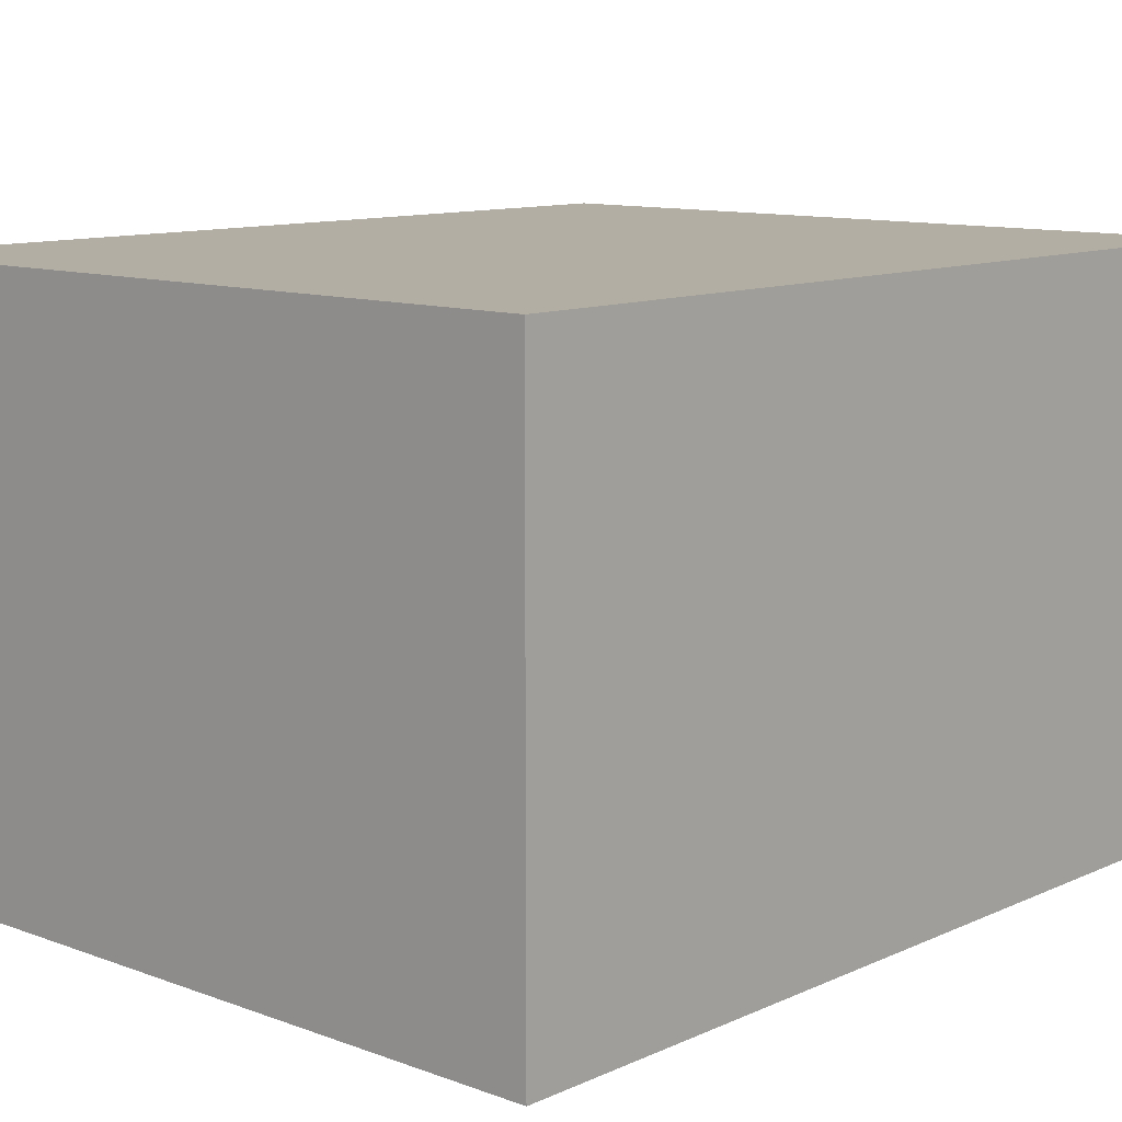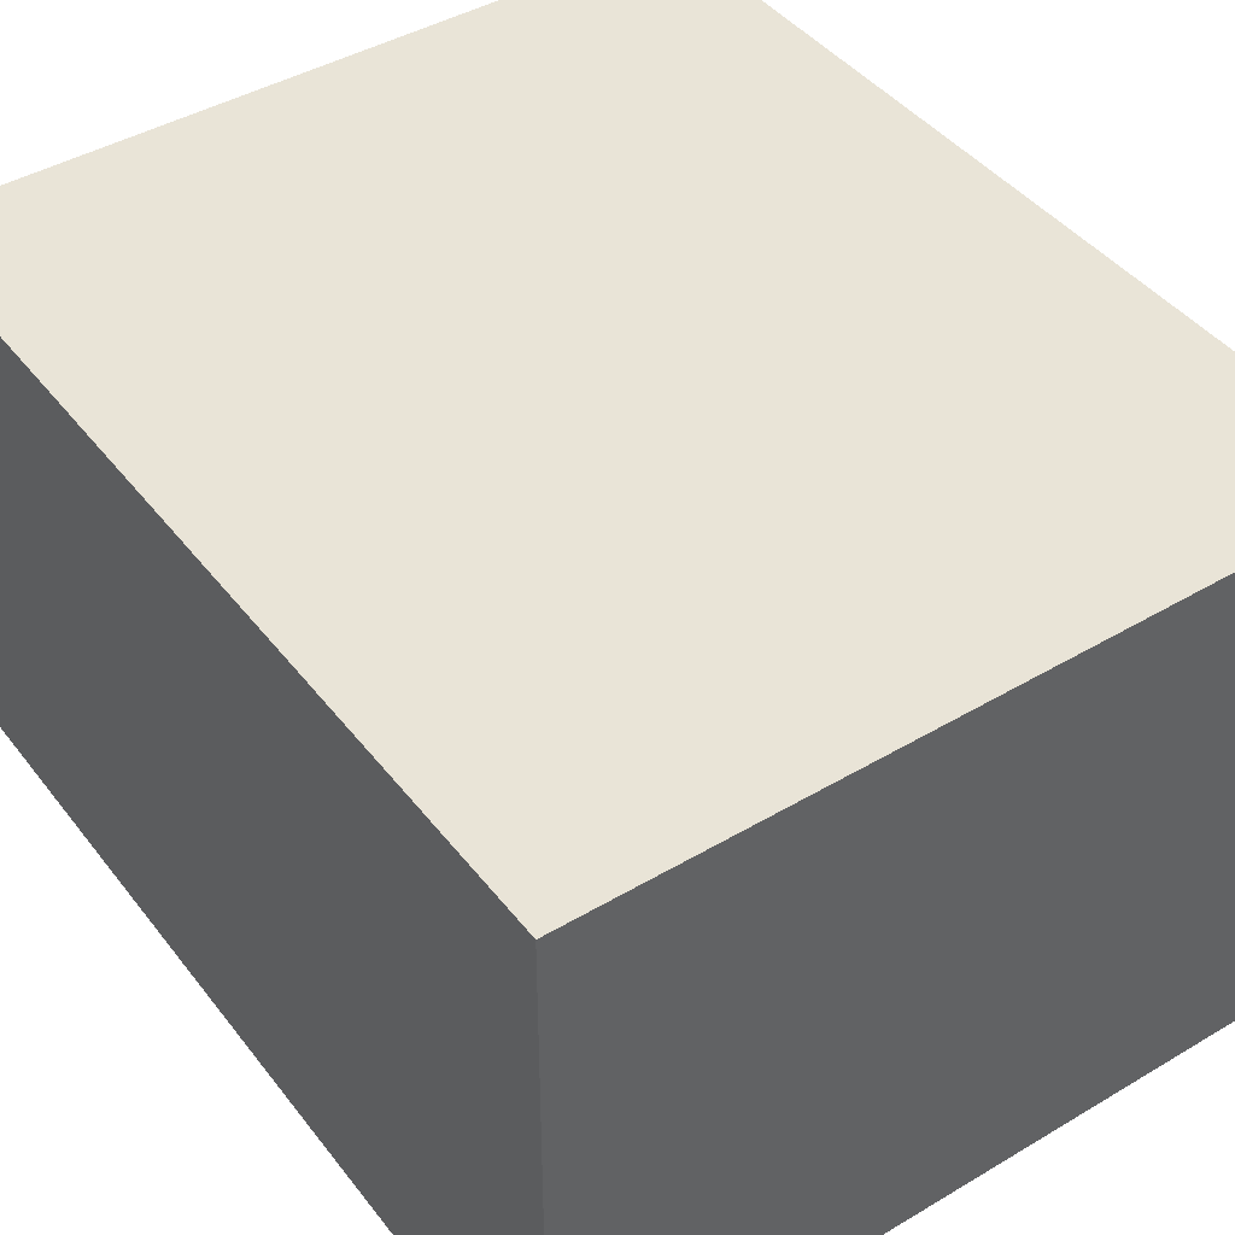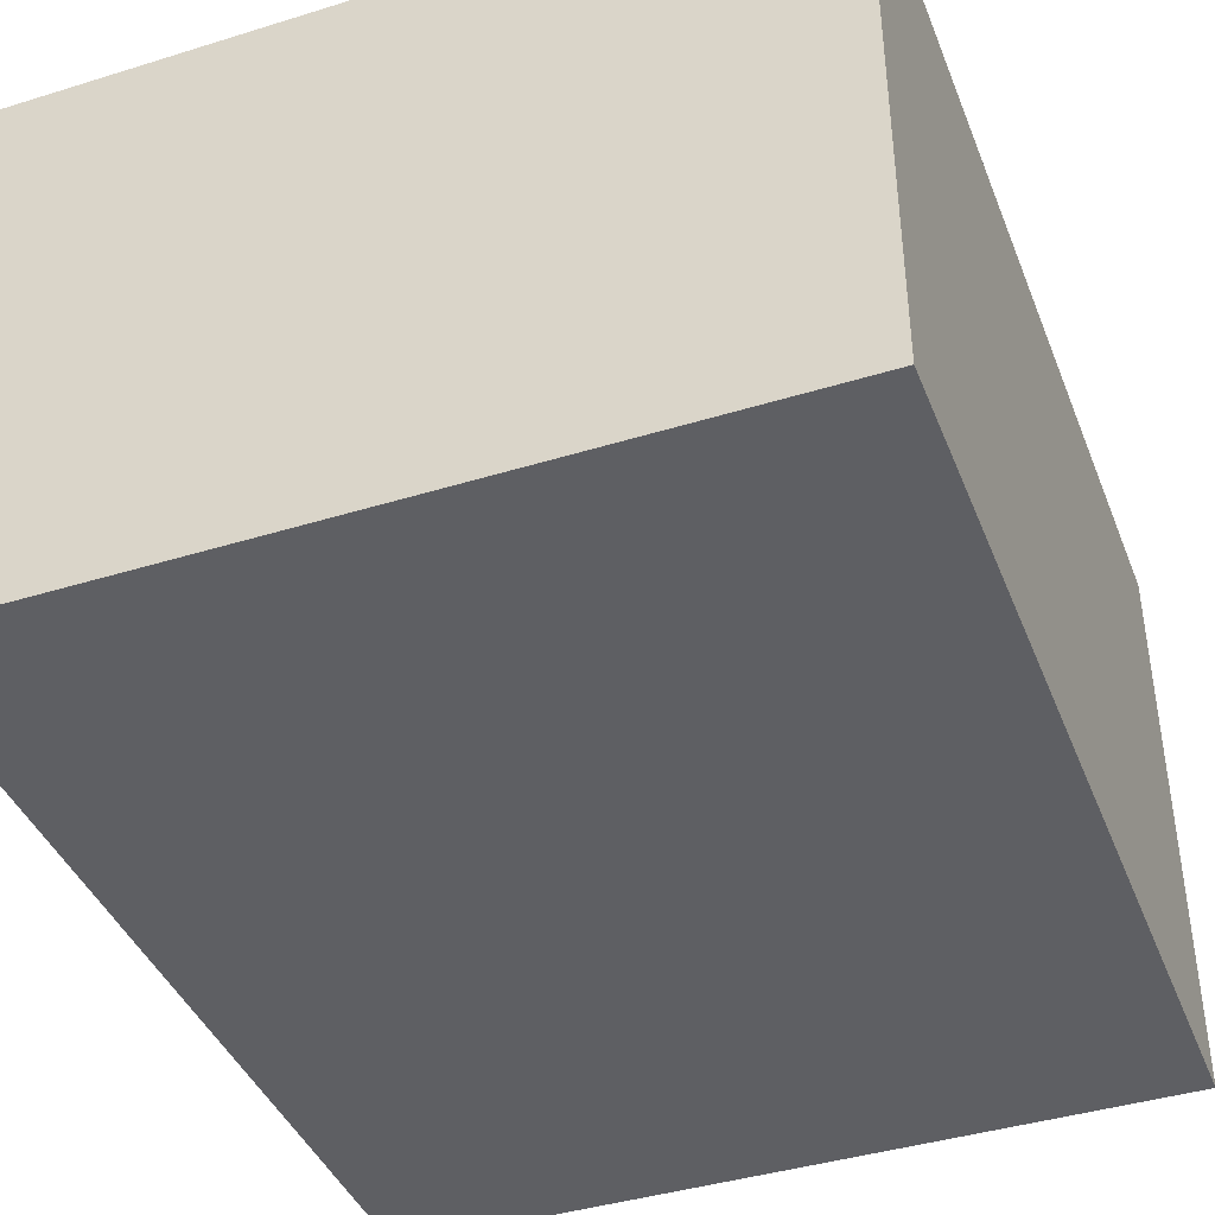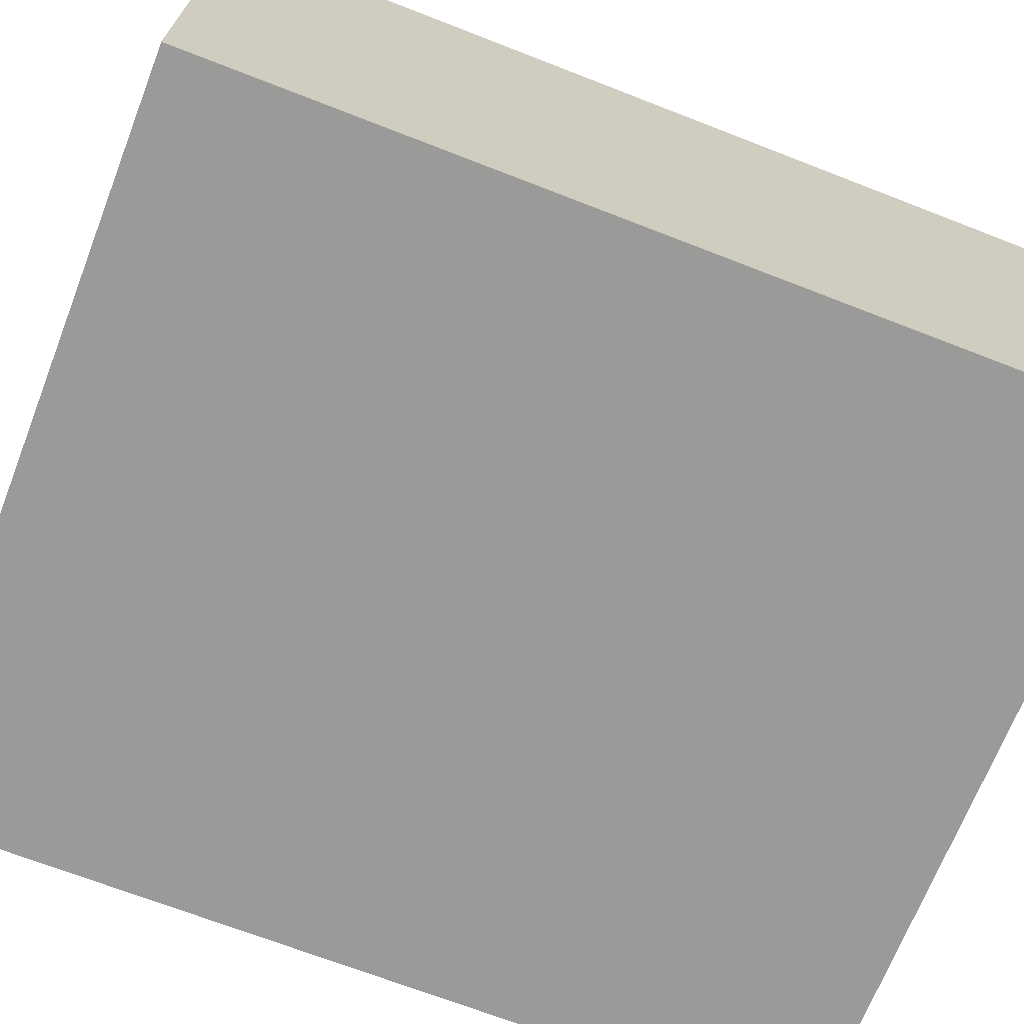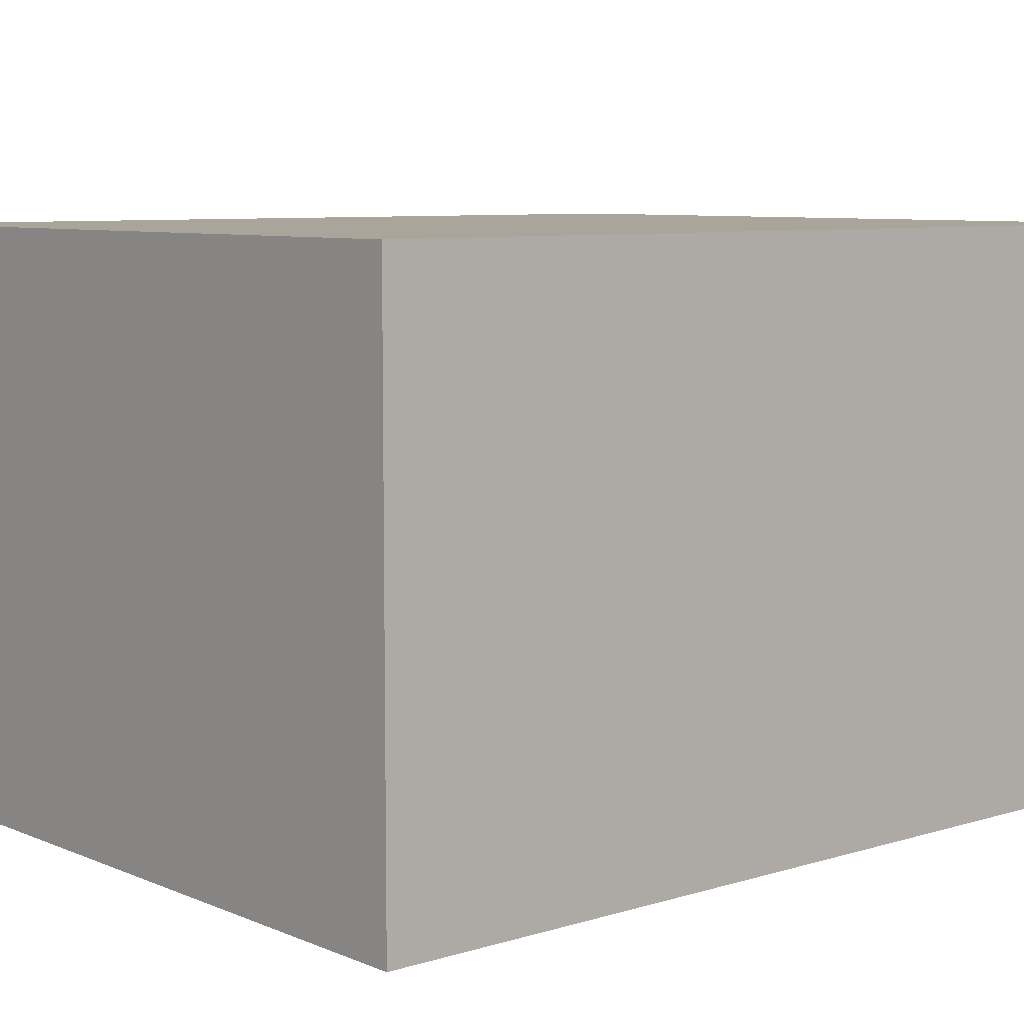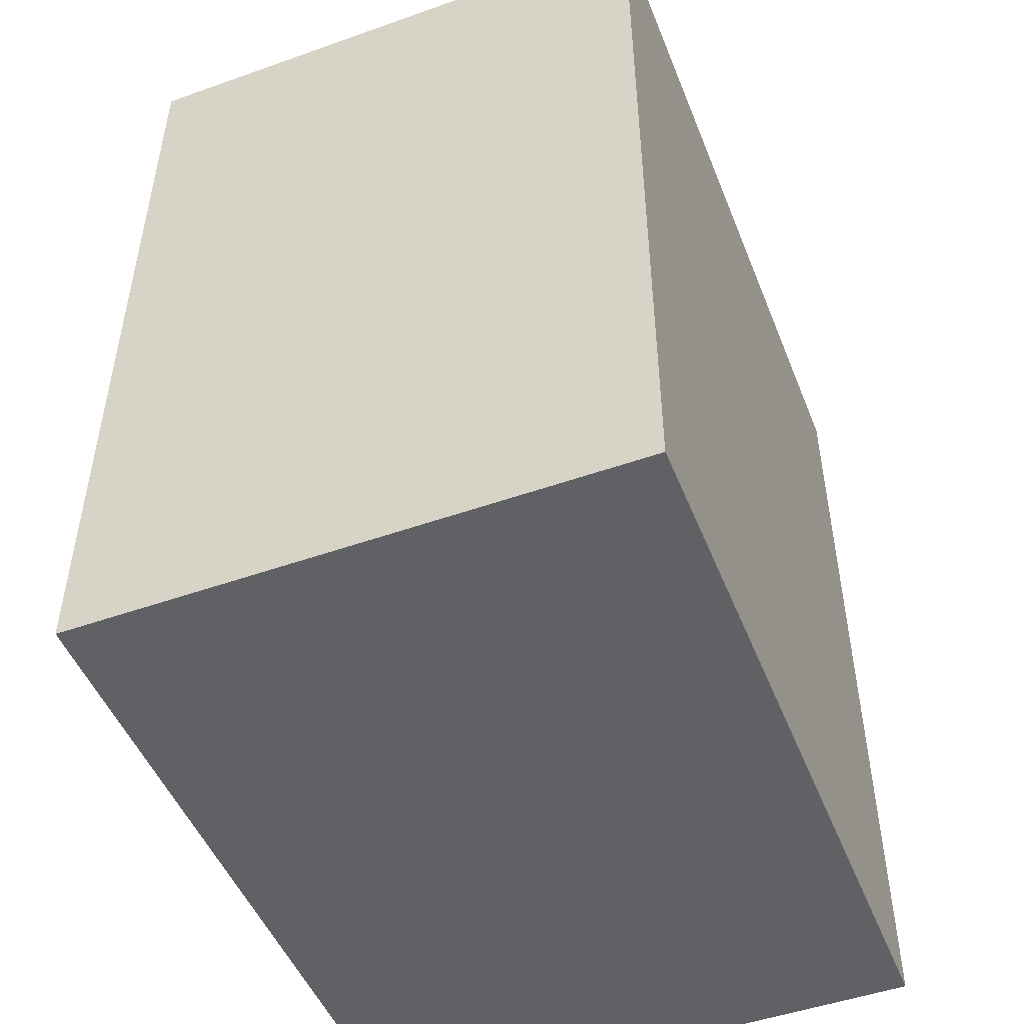
<metadata>
{"format":"obj","ext":"obj","renderer":"f3d","projection":"perspective","resolution":1024,"background":"white","views":[{"elev":10.9,"azim":42.2,"up":"+Y"},{"elev":43.5,"azim":145.1,"up":"+Y"},{"elev":-41.2,"azim":-159.4,"up":"+Y"},{"elev":-69.2,"azim":68.7,"up":"+Y"},{"elev":7.6,"azim":-130.7,"up":"+Y"},{"elev":-49.3,"azim":111.4,"up":"+Z"}]}
</metadata>
<code>
o turret_Cube.003
v 1 -0.75 -1.2
v 1 0.75 -1.2
v 1 -0.75 1.2
v 1 0.75 1.2
v -1 -0.75 -1.2
v -1 0.75 -1.2
v -1 -0.75 1.2
v -1 0.75 1.2
f 2 4 3 1
f 4 8 7 3
f 8 6 5 7
f 6 2 1 5
f 1 3 7 5
f 6 8 4 2

</code>
